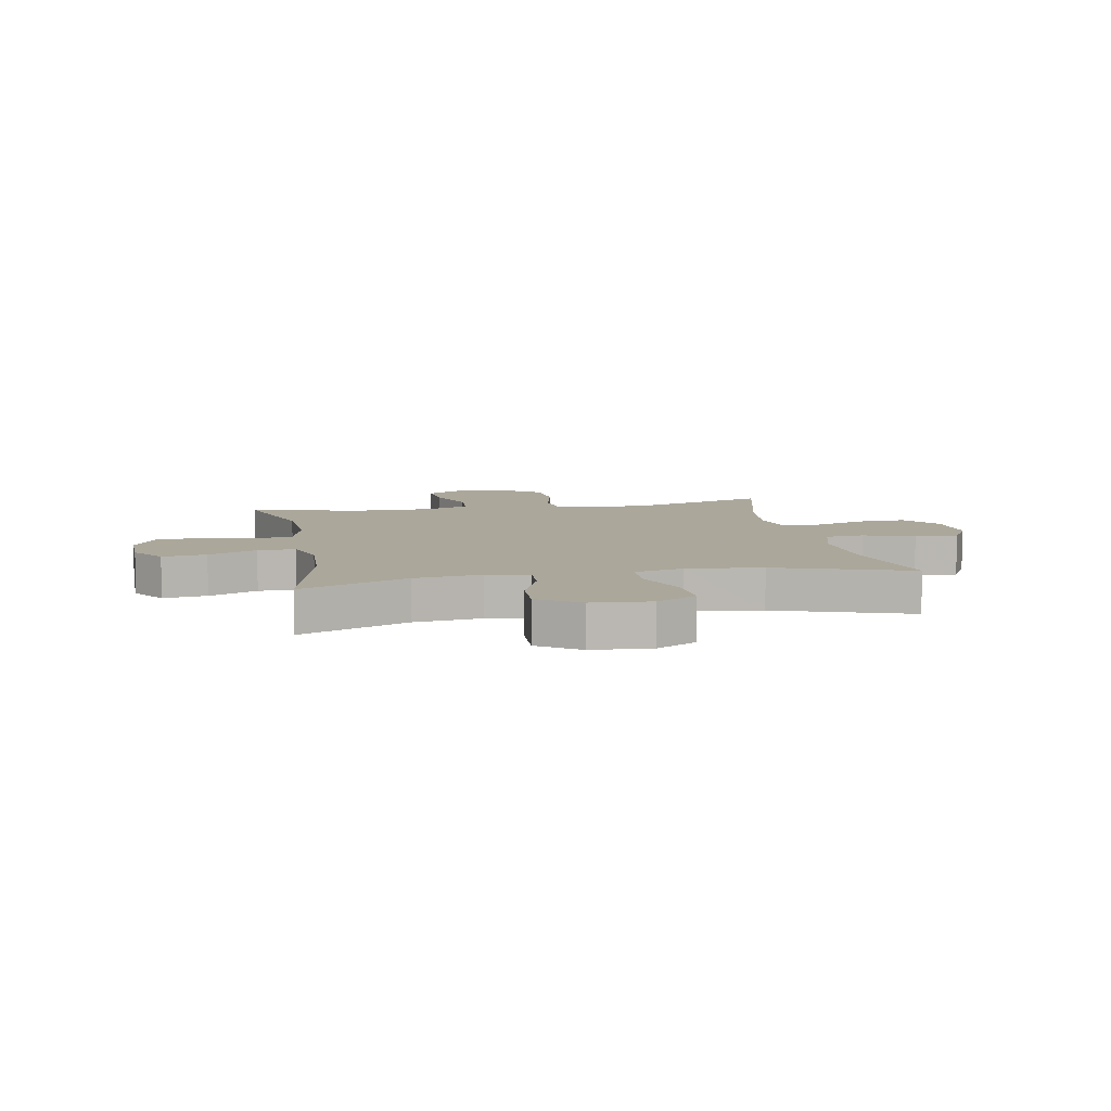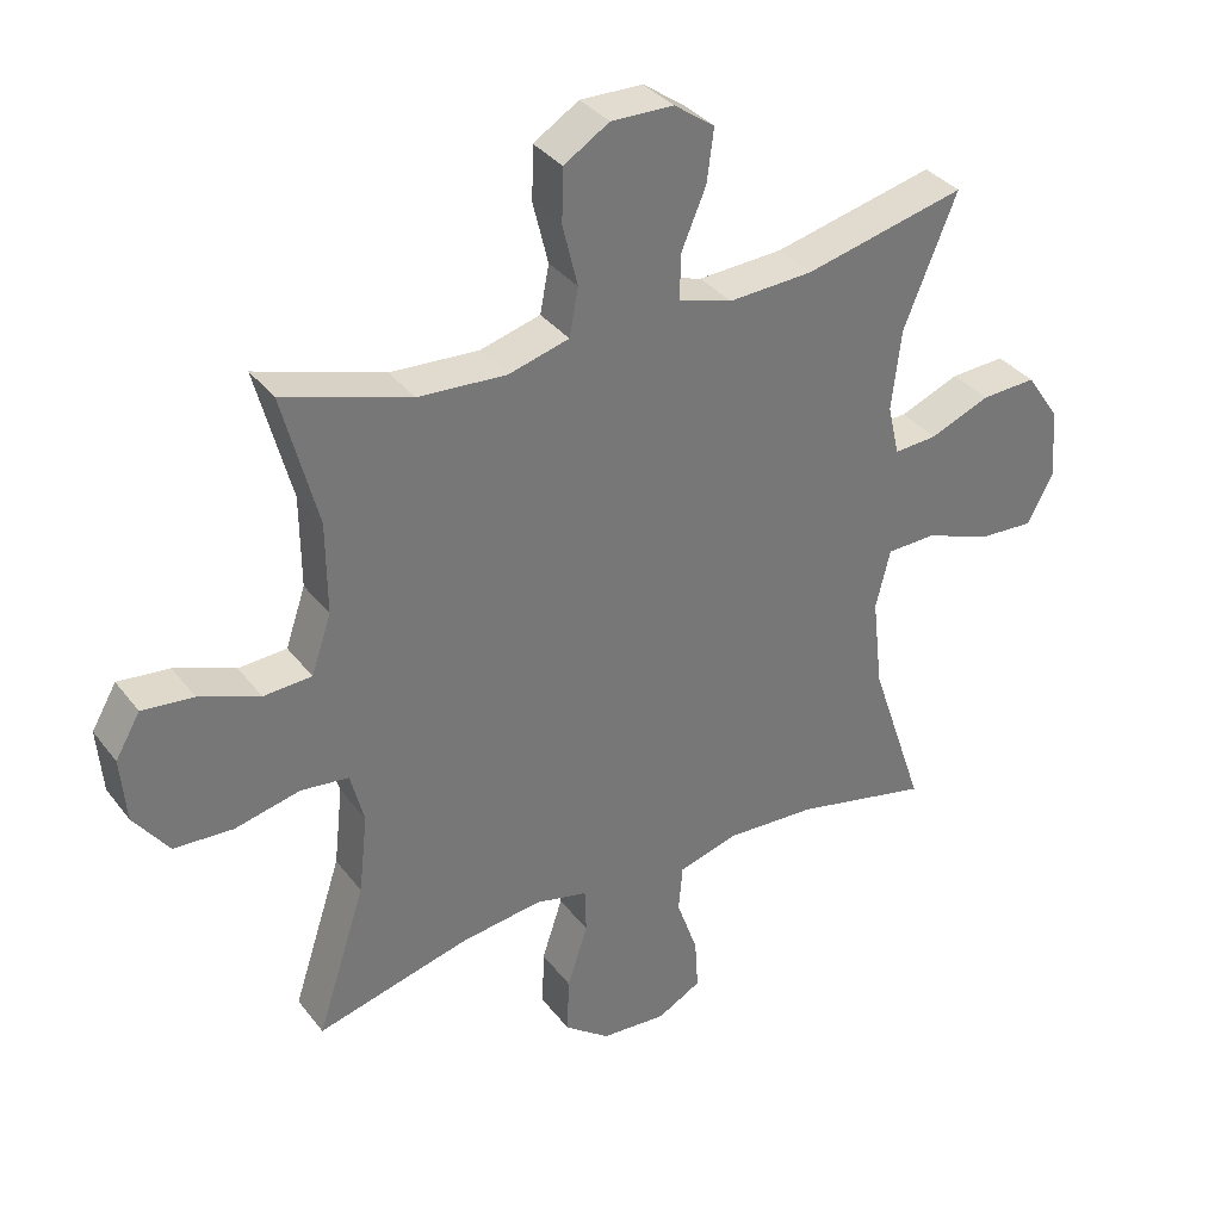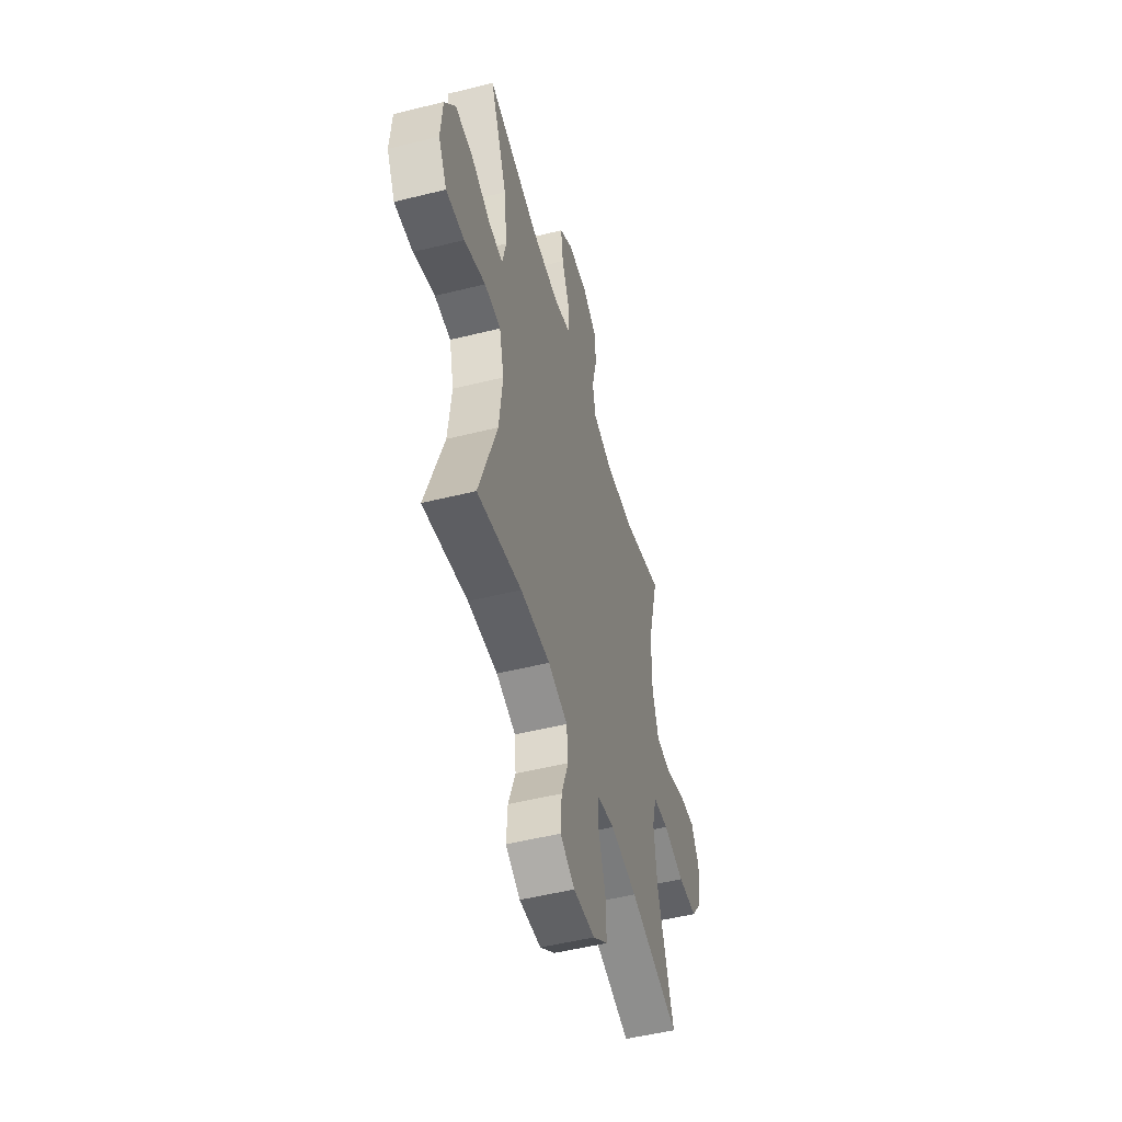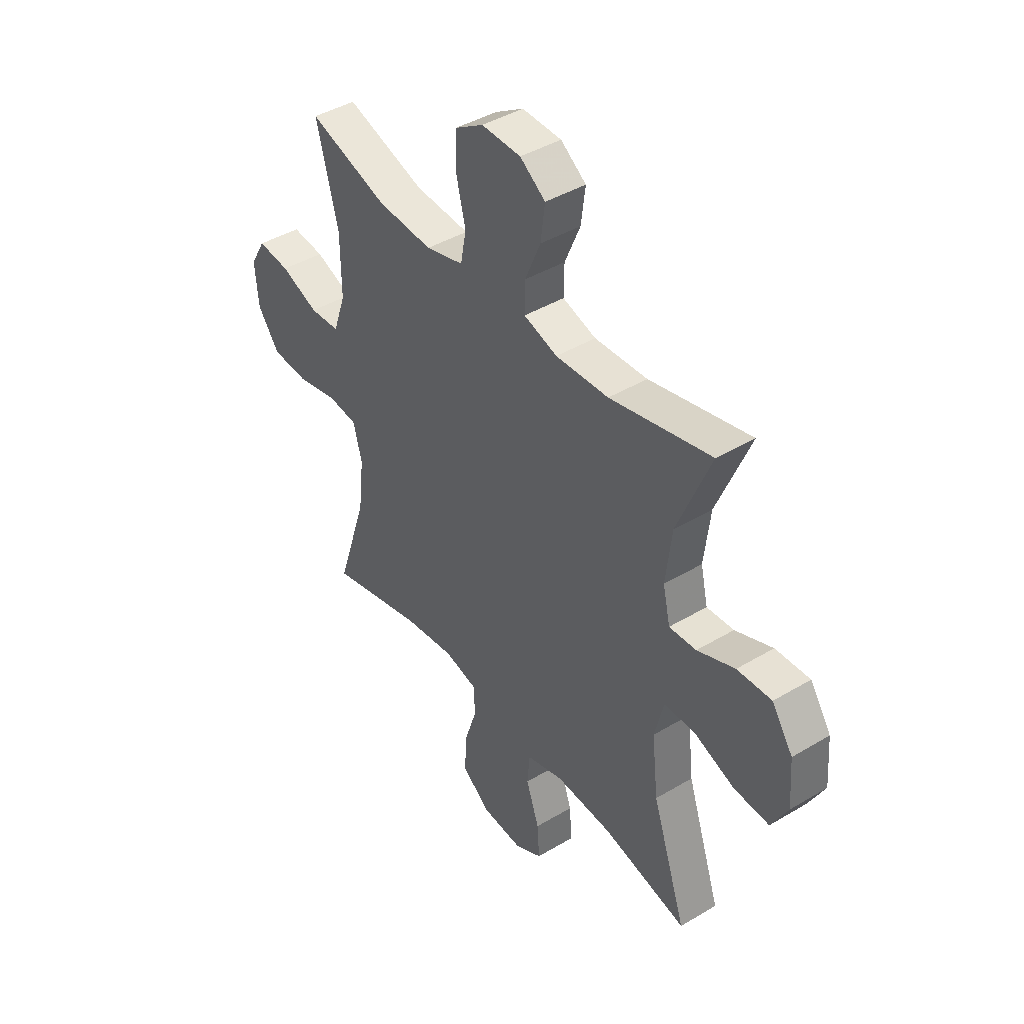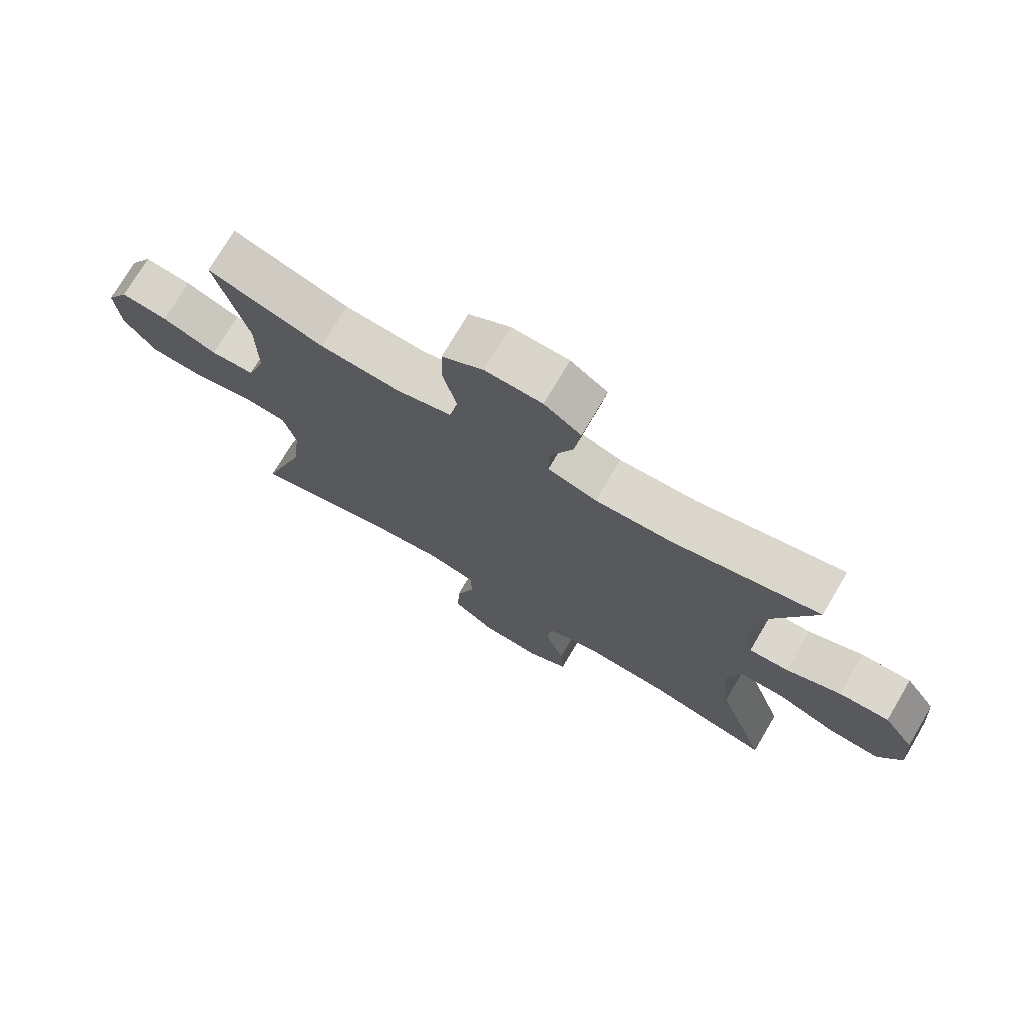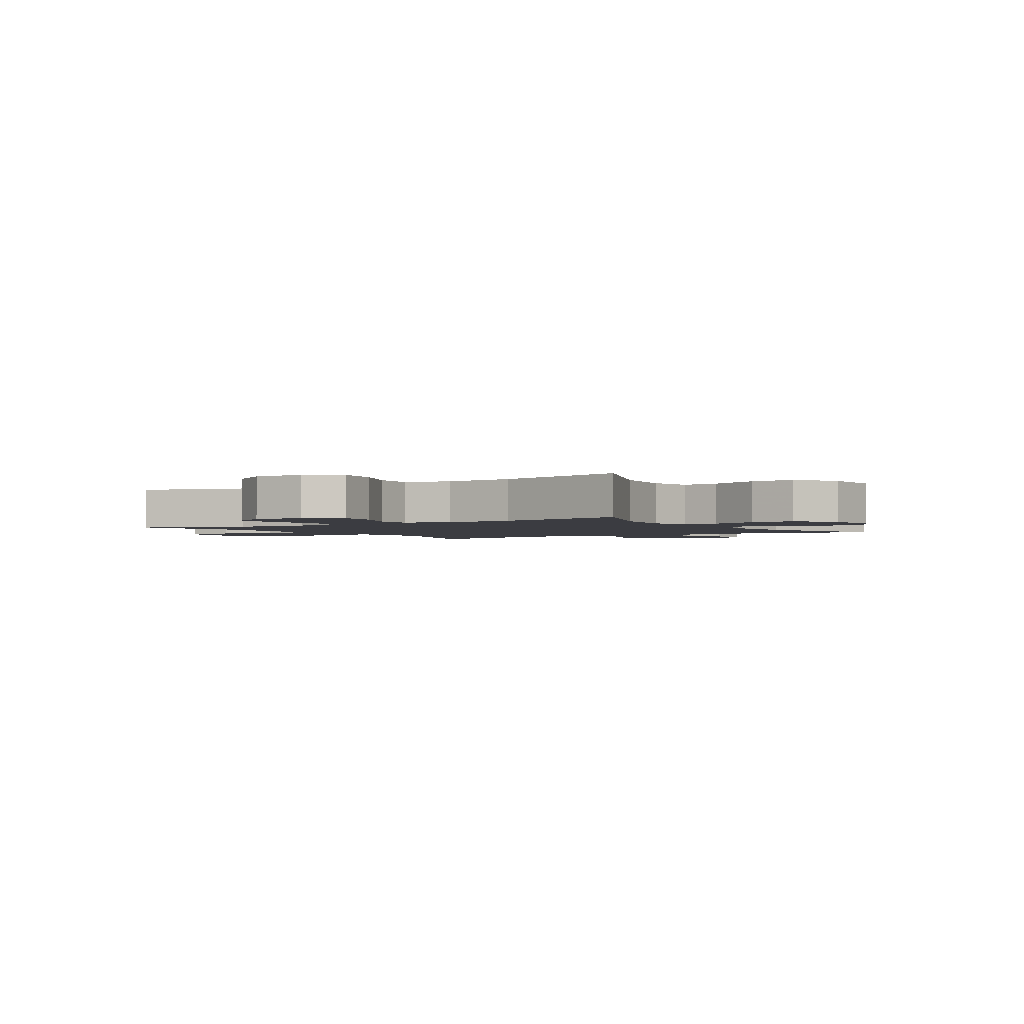
<metadata>
{"format":"obj","ext":"obj","renderer":"f3d","projection":"perspective","resolution":1024,"background":"white","views":[{"elev":8.2,"azim":79.1,"up":"+Y"},{"elev":34.9,"azim":-32.0,"up":"+Z"},{"elev":-51.2,"azim":105.2,"up":"+Z"},{"elev":42.6,"azim":54.5,"up":"+Z"},{"elev":73.9,"azim":30.5,"up":"+Z"},{"elev":-2.2,"azim":32.8,"up":"+Y"}]}
</metadata>
<code>
v 0.5 0.07 -0.5
v 0.303 0.07 -0.456
v 0.171 0.07 -0.449
v 0.084 0.07 -0.474
v 0.078 0.07 -0.542
v 0.109 0.07 -0.63
v 0.114 0.07 -0.706
v 0.05 0.07 -0.741
v -0.046 0.07 -0.734
v -0.112 0.07 -0.684
v -0.109 0.07 -0.601
v -0.079 0.07 -0.51
v -0.081 0.07 -0.444
v -0.158 0.07 -0.426
v -0.277 0.07 -0.442
v -0.5 0.07 -0.5
v -0.429 0.07 -0.282
v -0.416 0.07 -0.166
v -0.436 0.07 -0.09
v -0.506 0.07 -0.082
v -0.601 0.07 -0.104
v -0.687 0.07 -0.099
v -0.738 0.07 -0.03
v -0.746 0.07 0.064
v -0.71 0.07 0.126
v -0.635 0.07 0.118
v -0.547 0.07 0.084
v -0.477 0.07 0.088
v -0.448 0.07 0.173
v -0.449 0.07 0.306
v -0.5 0.07 0.5
v -0.315 0.07 0.441
v -0.186 0.07 0.433
v -0.098 0.07 0.457
v -0.085 0.07 0.526
v -0.107 0.07 0.616
v -0.105 0.07 0.694
v -0.039 0.07 0.735
v 0.052 0.07 0.733
v 0.111 0.07 0.691
v 0.101 0.07 0.614
v 0.065 0.07 0.529
v 0.064 0.07 0.463
v 0.142 0.07 0.439
v 0.265 0.07 0.445
v 0.5 0.07 0.5
v 0.423 0.07 0.312
v 0.409 0.07 0.194
v 0.426 0.07 0.12
v 0.489 0.07 0.124
v 0.576 0.07 0.159
v 0.656 0.07 0.163
v 0.705 0.07 0.091
v 0.713 0.07 -0.013
v 0.675 0.07 -0.084
v 0.593 0.07 -0.079
v 0.498 0.07 -0.043
v 0.426 0.07 -0.045
v 0.405 0.07 -0.131
v 0.42 0.07 -0.264
v 0.5 0 -0.5
v 0.303 0 -0.456
v 0.171 0 -0.449
v 0.084 0 -0.474
v 0.078 0 -0.542
v 0.109 0 -0.63
v 0.114 0 -0.706
v 0.05 0 -0.741
v -0.046 0 -0.734
v -0.112 0 -0.684
v -0.109 0 -0.601
v -0.079 0 -0.51
v -0.081 0 -0.444
v -0.158 0 -0.426
v -0.277 0 -0.442
v -0.5 0 -0.5
v -0.429 0 -0.282
v -0.416 0 -0.166
v -0.436 0 -0.09
v -0.506 0 -0.082
v -0.601 0 -0.104
v -0.687 0 -0.099
v -0.738 0 -0.03
v -0.746 0 0.064
v -0.71 0 0.126
v -0.635 0 0.118
v -0.547 0 0.084
v -0.477 0 0.088
v -0.448 0 0.173
v -0.449 0 0.306
v -0.5 0 0.5
v -0.315 0 0.441
v -0.186 0 0.433
v -0.098 0 0.457
v -0.085 0 0.526
v -0.107 0 0.616
v -0.105 0 0.694
v -0.039 0 0.735
v 0.052 0 0.733
v 0.111 0 0.691
v 0.101 0 0.614
v 0.065 0 0.529
v 0.064 0 0.463
v 0.142 0 0.439
v 0.265 0 0.445
v 0.5 0 0.5
v 0.423 0 0.312
v 0.409 0 0.194
v 0.426 0 0.12
v 0.489 0 0.124
v 0.576 0 0.159
v 0.656 0 0.163
v 0.705 0 0.091
v 0.713 0 -0.013
v 0.675 0 -0.084
v 0.593 0 -0.079
v 0.498 0 -0.043
v 0.426 0 -0.045
v 0.405 0 -0.131
v 0.42 0 -0.264
f 55 56 57
f 54 55 57
f 53 54 57
f 52 53 57
f 51 52 57
f 50 51 57
f 49 50 57 58
f 48 49 58 59
f 45 46 47
f 44 45 47 48
f 43 44 48 59
f 40 41 42
f 39 40 42
f 38 39 42
f 37 38 42
f 36 37 42
f 35 36 42
f 34 35 42 43
f 43 59 60
f 34 43 60
f 33 34 60
f 30 31 32
f 60 1 2
f 33 60 2
f 32 33 2
f 30 32 2
f 29 30 2
f 25 26 27
f 24 25 27
f 23 24 27
f 22 23 27
f 21 22 27
f 20 21 27
f 19 20 27 28
f 15 16 17
f 14 15 17 18
f 19 28 29
f 18 19 29
f 14 18 29
f 13 14 29
f 10 11 12
f 9 10 12
f 8 9 12
f 7 8 12
f 6 7 12
f 5 6 12
f 29 2 3
f 13 29 3 4
f 4 5 12 13
f 117 116 115
f 117 115 114
f 117 114 113
f 117 113 112
f 117 112 111
f 117 111 110
f 118 117 110 109
f 119 118 109 108
f 107 106 105
f 108 107 105 104
f 119 108 104 103
f 102 101 100
f 102 100 99
f 102 99 98
f 102 98 97
f 102 97 96
f 102 96 95
f 103 102 95 94
f 120 119 103
f 120 103 94
f 120 94 93
f 92 91 90
f 62 61 120
f 62 120 93
f 62 93 92
f 62 92 90
f 62 90 89
f 87 86 85
f 87 85 84
f 87 84 83
f 87 83 82
f 87 82 81
f 87 81 80
f 88 87 80 79
f 77 76 75
f 78 77 75 74
f 89 88 79
f 89 79 78
f 89 78 74
f 89 74 73
f 72 71 70
f 72 70 69
f 72 69 68
f 72 68 67
f 72 67 66
f 72 66 65
f 63 62 89
f 64 63 89 73
f 73 72 65 64
f 1 61 62 2
f 2 62 63 3
f 3 63 64 4
f 4 64 65 5
f 5 65 66 6
f 6 66 67 7
f 7 67 68 8
f 8 68 69 9
f 9 69 70 10
f 10 70 71 11
f 11 71 72 12
f 12 72 73 13
f 13 73 74 14
f 14 74 75 15
f 15 75 76 16
f 16 76 77 17
f 17 77 78 18
f 18 78 79 19
f 19 79 80 20
f 20 80 81 21
f 21 81 82 22
f 22 82 83 23
f 23 83 84 24
f 24 84 85 25
f 25 85 86 26
f 26 86 87 27
f 27 87 88 28
f 28 88 89 29
f 29 89 90 30
f 30 90 91 31
f 31 91 92 32
f 32 92 93 33
f 33 93 94 34
f 34 94 95 35
f 35 95 96 36
f 36 96 97 37
f 37 97 98 38
f 38 98 99 39
f 39 99 100 40
f 40 100 101 41
f 41 101 102 42
f 42 102 103 43
f 43 103 104 44
f 44 104 105 45
f 45 105 106 46
f 46 106 107 47
f 47 107 108 48
f 48 108 109 49
f 49 109 110 50
f 50 110 111 51
f 51 111 112 52
f 52 112 113 53
f 53 113 114 54
f 54 114 115 55
f 55 115 116 56
f 56 116 117 57
f 57 117 118 58
f 58 118 119 59
f 59 119 120 60
f 60 120 61 1

</code>
